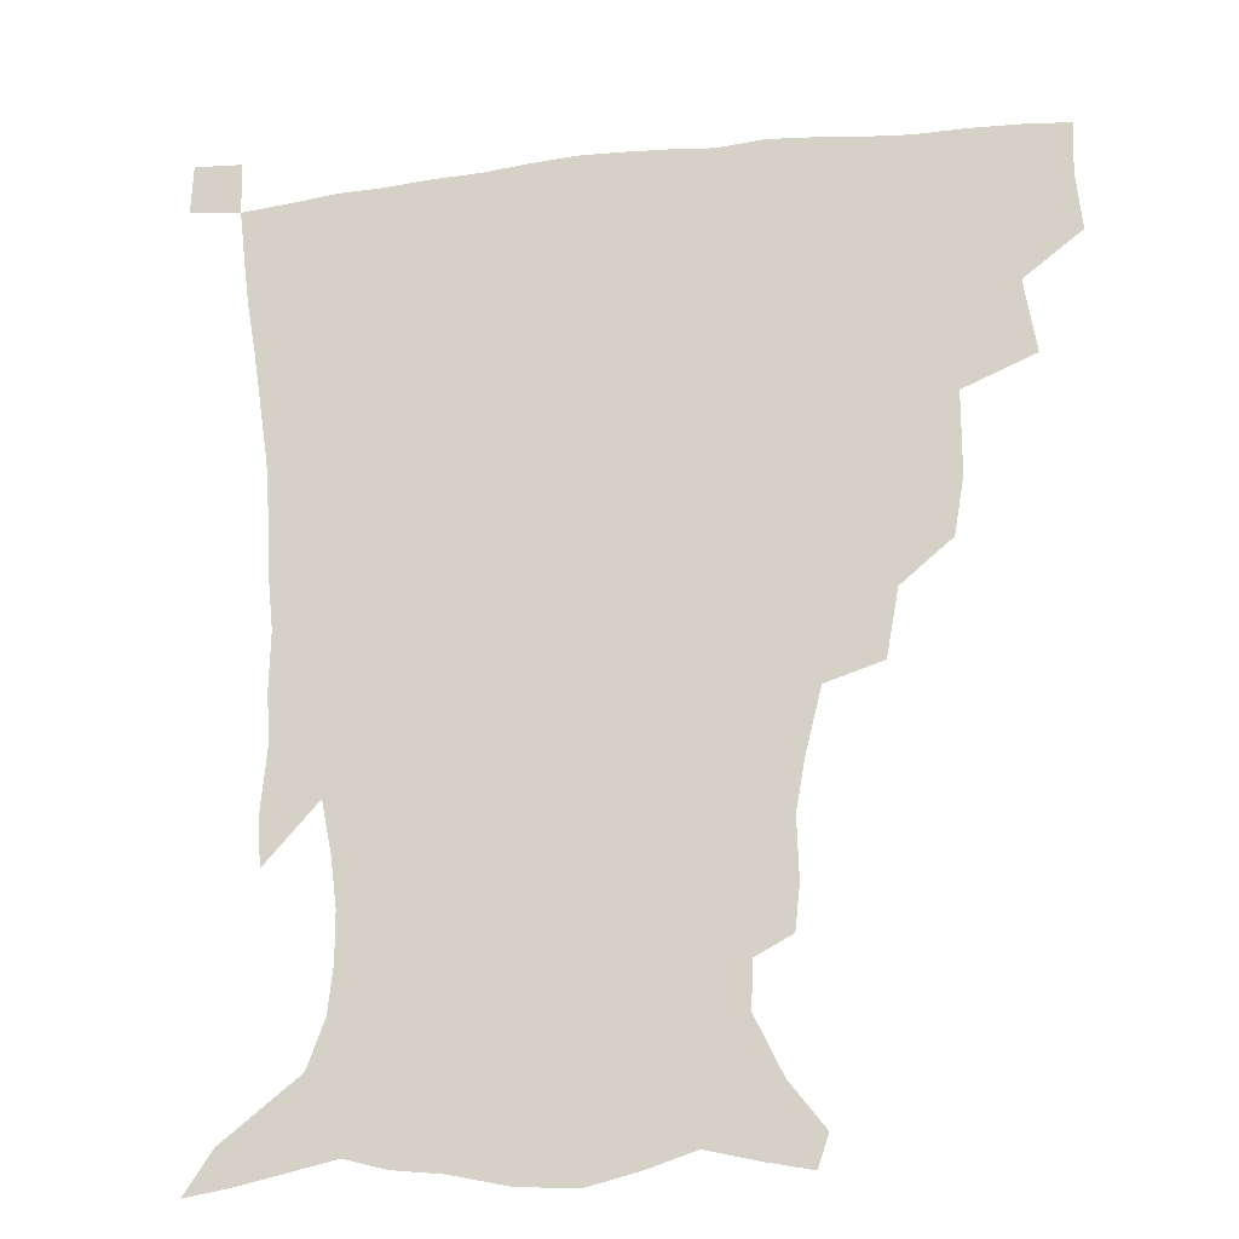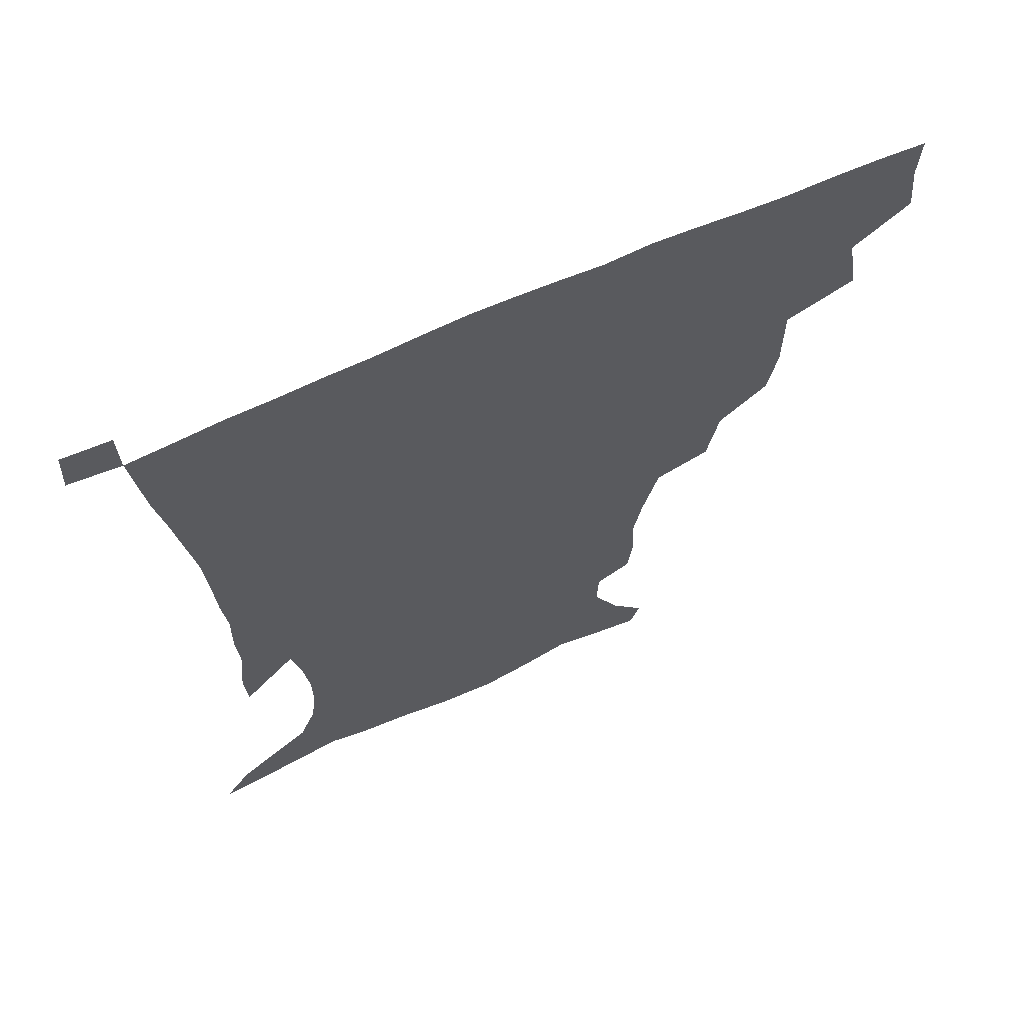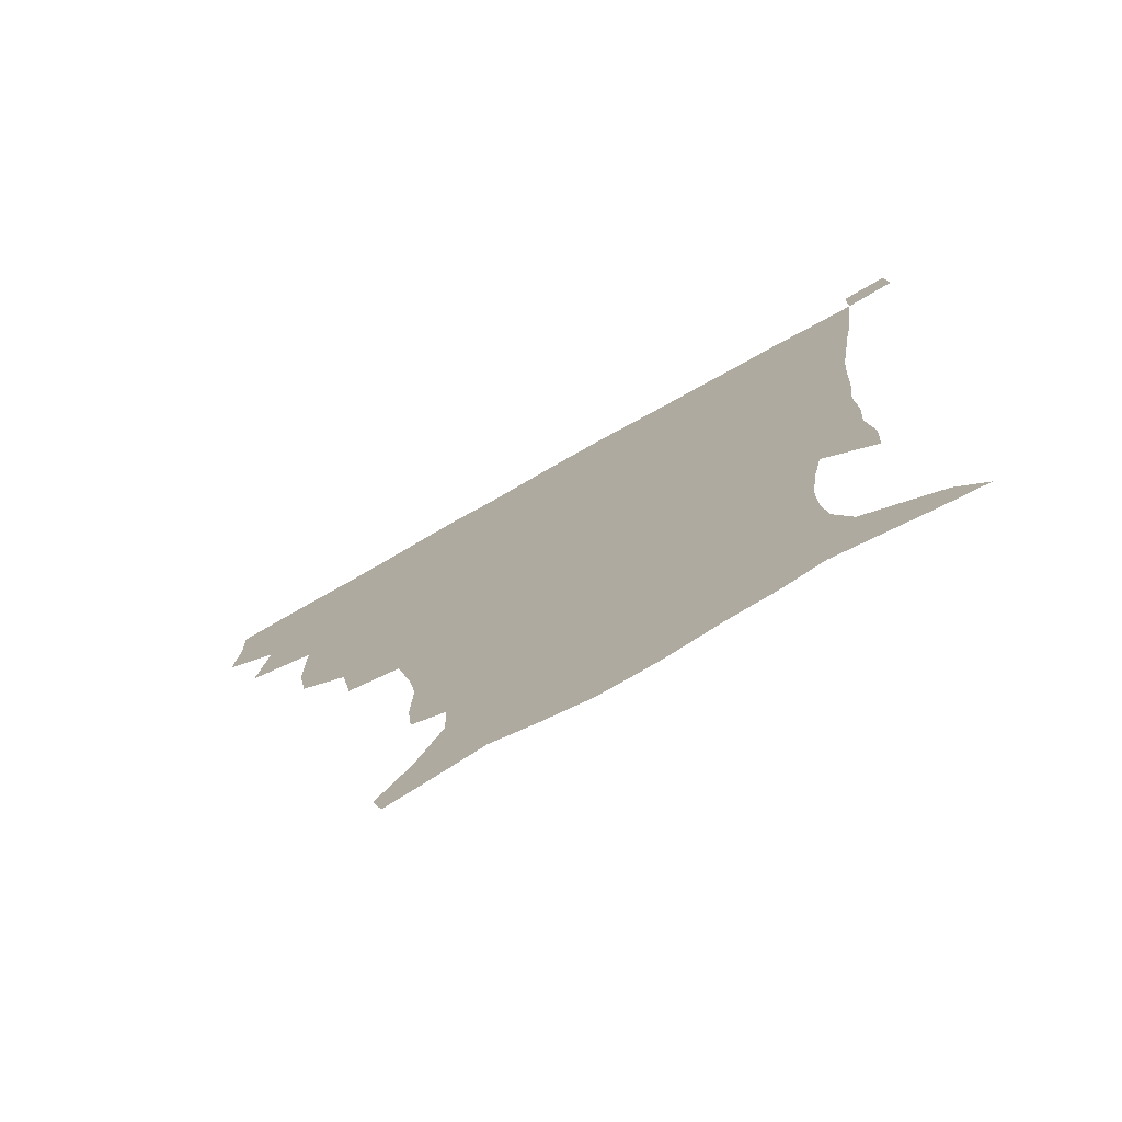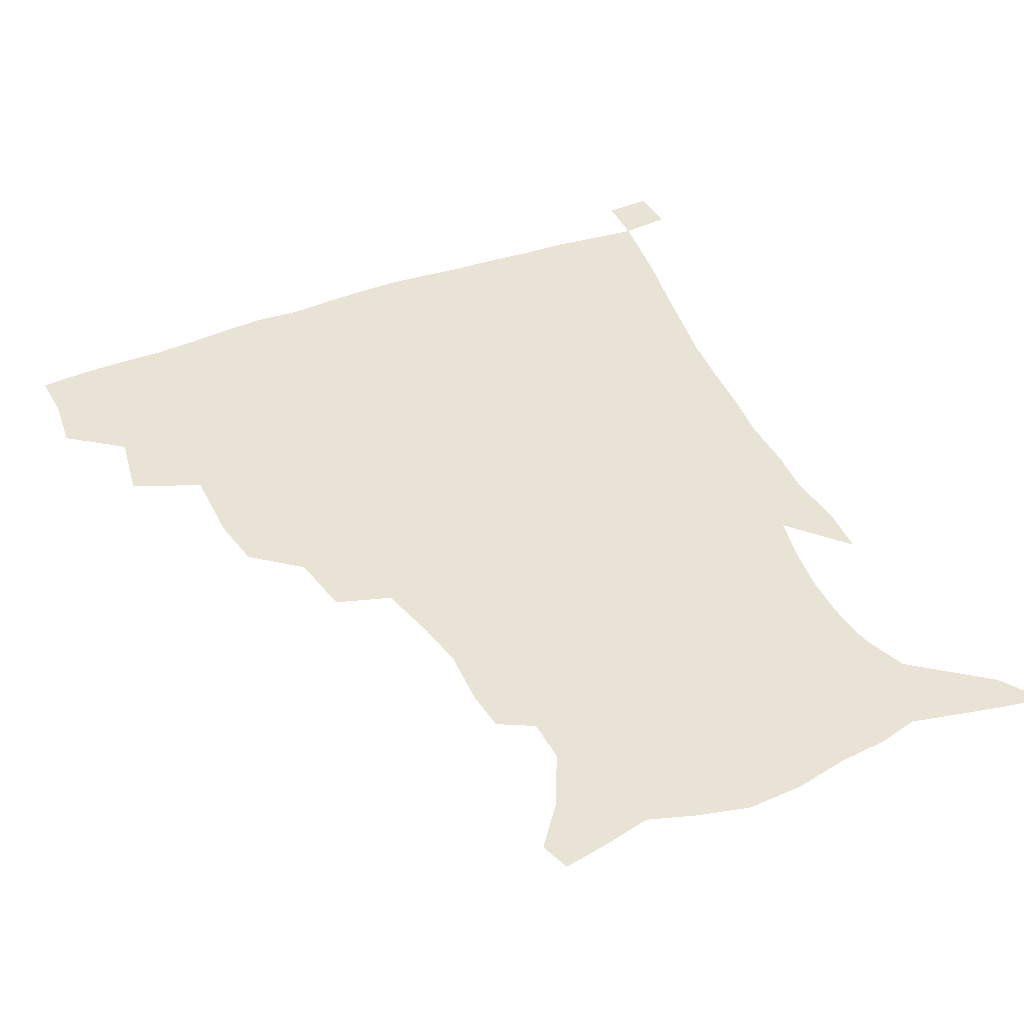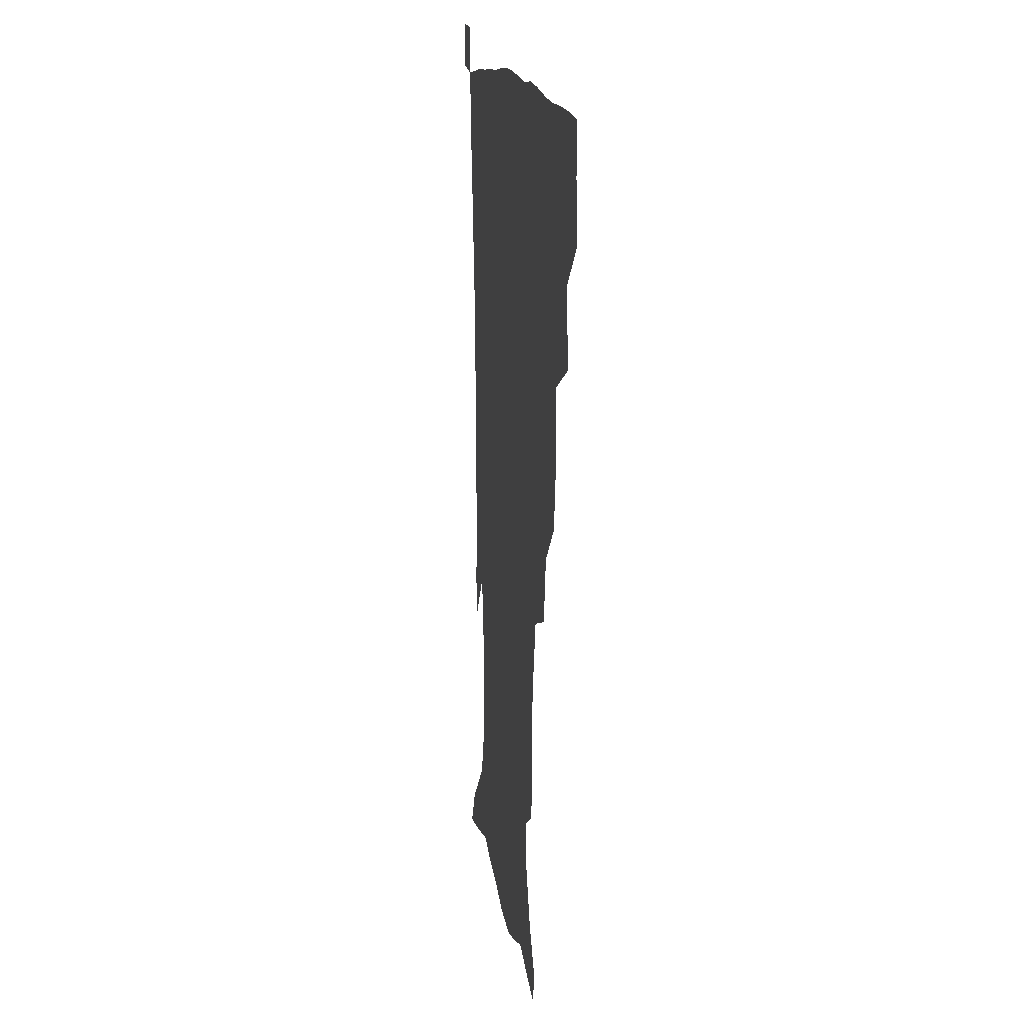
<metadata>
{"format":"obj","ext":"obj","renderer":"f3d","projection":"perspective","resolution":1024,"background":"white","views":[{"elev":-19.4,"azim":-167.7,"up":"+Y"},{"elev":65.8,"azim":155.5,"up":"+Y"},{"elev":-75.8,"azim":29.5,"up":"+Y"},{"elev":42.0,"azim":-24.6,"up":"+Z"},{"elev":13.7,"azim":-97.6,"up":"+Y"}]}
</metadata>
<code>
v 435.4 400.3 0
v 437.4 419 0
v 436.7 434.8 0
v 450 363.2 0
v 453.8 386.3 0
v 453.2 403.3 0
v 452.9 419.5 0
v 452 436 0
v 475.9 309.6 0
v 472.8 327.7 0
v 472.8 353.8 0
v 471.5 372.6 0
v 471 389.6 0
v 469.3 404.9 0
v 468.2 420.5 0
v 467.3 436.4 0
v 495.9 275 0
v 492 296.3 0
v 490.4 319.6 0
v 488.8 339.1 0
v 488.8 360.4 0
v 487.6 376.3 0
v 486.2 391.2 0
v 484.9 406 0
v 483.9 421 0
v 483.2 436.2 0
v 522.9 199.7 0
v 521.4 213.4 0
v 522 232.7 0
v 519.2 248.6 0
v 514 269.3 0
v 508.9 288.5 0
v 508.4 314.1 0
v 506.2 330.6 0
v 504.1 345.9 0
v 503.3 362.9 0
v 502.2 378 0
v 500.9 392.4 0
v 499.6 407 0
v 498.7 421.7 0
v 498 437.3 0
v 515 146.2 0
v 526.2 160.6 0
v 535.1 178.8 0
v 534.5 193.4 0
v 534.7 213.8 0
v 533.2 228.8 0
v 531.6 245.8 0
v 528.3 263.1 0
v 524.8 280.1 0
v 521.9 297.1 0
v 521.2 318.8 0
v 519.5 333.8 0
v 518.8 350.2 0
v 517.4 364.4 0
v 516.8 379.2 0
v 515.3 393.3 0
v 514.4 407.7 0
v 513.4 422.1 0
v 512.6 438.8 0
v 518.3 136.2 0
v 530.6 151.4 0
v 540.2 168.3 0
v 544.6 185.4 0
v 544.6 202.5 0
v 545.6 224.6 0
v 543.8 239.7 0
v 541.5 253.8 0
v 538.6 267.9 0
v 536.4 285.8 0
v 535.4 305.3 0
v 534.1 321.5 0
v 533.2 336.9 0
v 532.8 352.4 0
v 531.9 366.3 0
v 531.7 380.5 0
v 530.2 394.1 0
v 529.1 408.5 0
v 528 423.7 0
v 526.9 439.8 0
v 532.4 138.9 0
v 546.1 157.2 0
v 554.2 177.8 0
v 555.1 192.6 0
v 555.4 208.5 0
v 555.6 231 0
v 554.3 245.3 0
v 552.8 261.7 0
v 550.3 274.4 0
v 548.9 291.4 0
v 548.2 309.3 0
v 547.4 324.5 0
v 547 339.6 0
v 546.5 353.7 0
v 546.2 367.8 0
v 545.4 381 0
v 544.7 394.5 0
v 544.4 408.4 0
v 543.3 423 0
v 542 438.7 0
v 549.3 142.8 0
v 561.2 163.1 0
v 564.8 179.3 0
v 565.6 195.8 0
v 566.7 216 0
v 565.9 231.8 0
v 564.8 248.7 0
v 563.7 263.7 0
v 562.1 278.9 0
v 561.4 295.8 0
v 561.1 312.1 0
v 560.2 324.7 0
v 560.2 341 0
v 560.3 355.3 0
v 560 368.4 0
v 559.1 381.3 0
v 559.2 395 0
v 558.8 408.7 0
v 557.7 423.2 0
v 556.1 439.8 0
v 564.1 137.9 0
v 574 164.4 0
v 576.7 183.7 0
v 576.8 197 0
v 577 217.8 0
v 576.9 233.5 0
v 575.8 248.7 0
v 575.1 264.3 0
v 574 278.4 0
v 573.4 295 0
v 573.3 312.4 0
v 573.7 328.4 0
v 573.3 341 0
v 573.4 355.2 0
v 573.8 368.9 0
v 573.6 381.7 0
v 573.9 395.2 0
v 573.4 408.6 0
v 571.7 424.2 0
v 570 440.6 0
v 581.4 133.5 0
v 586.7 164.3 0
v 587.7 184.2 0
v 588.4 204.1 0
v 588.1 219.7 0
v 587.9 237.7 0
v 587.4 251.3 0
v 586.7 268.9 0
v 586.8 282.8 0
v 586.1 297.8 0
v 586.1 314.5 0
v 586.2 329.1 0
v 586.7 342.5 0
v 587 356.9 0
v 587.2 368.7 0
v 588.1 382.7 0
v 587.9 395.5 0
v 587.5 408.7 0
v 585.8 424.7 0
v 583.9 441 0
v 600.3 134.5 0
v 599.8 163.1 0
v 599.4 183.9 0
v 599.3 200.6 0
v 599.2 217.9 0
v 598.7 235.4 0
v 598.5 252.4 0
v 598.6 266 0
v 598.1 284.6 0
v 598.4 298.2 0
v 598.4 314.1 0
v 599 326.9 0
v 599.4 342.6 0
v 600 355.7 0
v 601.1 370.1 0
v 601.7 383 0
v 601.8 395.8 0
v 601.2 409.9 0
v 600.1 424.7 0
v 598.6 440 0
v 618.7 138.4 0
v 614 159.9 0
v 610.8 182.7 0
v 609.9 200.2 0
v 610 218.3 0
v 609.7 236 0
v 609.9 250.1 0
v 610.2 266.6 0
v 610.1 281.6 0
v 610.3 297.4 0
v 610.5 312.6 0
v 611.6 329.4 0
v 612.2 342 0
v 613 354.8 0
v 614 369.6 0
v 614.9 382.8 0
v 615.6 395.7 0
v 616.5 409.1 0
v 615.8 423.3 0
v 614.1 438.6 0
v 634.8 140 0
v 626.6 161.1 0
v 623.6 177.4 0
v 620.7 197.1 0
v 619.9 218.9 0
v 620.3 235.2 0
v 621.2 248.8 0
v 621.3 266.6 0
v 622.5 278.3 0
v 622.4 294.4 0
v 622.9 309.2 0
v 623 328.3 0
v 624.4 342.2 0
v 625.8 354.3 0
v 627 368.1 0
v 628.2 381.5 0
v 629.4 395.1 0
v 630.8 408.7 0
v 630.5 422.7 0
v 629 438.2 0
v 648.1 143.6 0
v 639.7 159.7 0
v 633.4 179.2 0
v 631.5 194.3 0
v 630.7 212.7 0
v 631 229.6 0
v 632.8 243.1 0
v 632.9 261.4 0
v 633.5 277 0
v 633.9 292.4 0
v 634.7 307.8 0
v 635.9 322.2 0
v 636.4 339.2 0
v 638.3 352.1 0
v 639.8 366.4 0
v 641.4 381.5 0
v 642.9 394.1 0
v 644.3 408.3 0
v 645.1 421.8 0
v 644.5 437 0
v 664.3 139.9 0
v 653.3 156.9 0
v 645.7 174.3 0
v 642.4 189.4 0
v 640.4 208.6 0
v 641.5 223 0
v 643.4 238.2 0
v 644.4 255.9 0
v 644.7 272.8 0
v 645.9 286.9 0
v 646 304.4 0
v 647.8 317.9 0
v 648.5 334.7 0
v 650.6 349 0
v 652.7 363 0
v 654.2 379 0
v 656.3 393.2 0
v 658 407.2 0
v 659.2 421.1 0
v 659.3 436.7 0
v 679.3 136.6 0
v 668 152.6 0
v 659.4 167.4 0
v 653.7 182.7 0
v 652 197.2 0
v 652 212.6 0
v 654 228.6 0
v 657.3 245 0
v 658.1 261.4 0
v 658.1 278.9 0
v 658.4 296 0
v 659.6 311.5 0
v 662.5 324.6 0
v 662.8 344 0
v 664.8 359.9 0
v 666.6 376.9 0
v 669.9 390.4 0
v 671.8 405.6 0
v 673.5 420.1 0
v 674.8 435 0
v 693.5 134.2 0
v 684.3 147.9 0
v 674.9 225.6 0
v 675.8 241.4 0
v 673.8 262.1 0
v 674.8 278 0
v 674.3 296.8 0
v 675.9 312.7 0
v 676.8 331.2 0
v 678.2 350.1 0
v 680.8 367.5 0
v 683.5 385.8 0
v 686.3 402.1 0
v 688.3 418.3 0
v 690 433.6 0
v 690.4 450.2 0
v 706.8 435.4 0
v 706 451.1 0
f 5 6 1
f 1 6 2
f 6 7 2
f 2 7 3
f 7 8 3
f 11 12 4
f 4 12 5
f 12 13 5
f 5 13 6
f 13 14 6
f 6 14 7
f 14 15 7
f 7 15 8
f 15 16 8
f 18 19 9
f 9 19 10
f 19 20 10
f 10 20 11
f 20 21 11
f 11 21 12
f 21 22 12
f 12 22 13
f 22 23 13
f 13 23 14
f 23 24 14
f 14 24 15
f 24 25 15
f 15 25 16
f 25 26 16
f 31 32 17
f 17 32 18
f 32 33 18
f 18 33 19
f 33 34 19
f 19 34 20
f 34 35 20
f 20 35 21
f 35 36 21
f 21 36 22
f 36 37 22
f 22 37 23
f 37 38 23
f 23 38 24
f 38 39 24
f 24 39 25
f 39 40 25
f 25 40 26
f 40 41 26
f 45 46 27
f 27 46 28
f 46 47 28
f 28 47 29
f 47 48 29
f 29 48 30
f 48 49 30
f 30 49 31
f 49 50 31
f 31 50 32
f 50 51 32
f 32 51 33
f 51 52 33
f 33 52 34
f 52 53 34
f 34 53 35
f 53 54 35
f 35 54 36
f 54 55 36
f 36 55 37
f 55 56 37
f 37 56 38
f 56 57 38
f 38 57 39
f 57 58 39
f 39 58 40
f 58 59 40
f 40 59 41
f 59 60 41
f 61 62 42
f 42 62 43
f 62 63 43
f 43 63 44
f 63 64 44
f 44 64 45
f 64 65 45
f 45 65 46
f 65 66 46
f 46 66 47
f 66 67 47
f 47 67 48
f 67 68 48
f 48 68 49
f 68 69 49
f 49 69 50
f 69 70 50
f 50 70 51
f 70 71 51
f 51 71 52
f 71 72 52
f 52 72 53
f 72 73 53
f 53 73 54
f 73 74 54
f 54 74 55
f 74 75 55
f 55 75 56
f 75 76 56
f 56 76 57
f 76 77 57
f 57 77 58
f 77 78 58
f 58 78 59
f 78 79 59
f 59 79 60
f 79 80 60
f 61 81 62
f 81 82 62
f 62 82 63
f 82 83 63
f 63 83 64
f 83 84 64
f 64 84 65
f 84 85 65
f 65 85 66
f 85 86 66
f 66 86 67
f 86 87 67
f 67 87 68
f 87 88 68
f 68 88 69
f 88 89 69
f 69 89 70
f 89 90 70
f 70 90 71
f 90 91 71
f 71 91 72
f 91 92 72
f 72 92 73
f 92 93 73
f 73 93 74
f 93 94 74
f 74 94 75
f 94 95 75
f 75 95 76
f 95 96 76
f 76 96 77
f 96 97 77
f 77 97 78
f 97 98 78
f 78 98 79
f 98 99 79
f 79 99 80
f 99 100 80
f 81 101 82
f 101 102 82
f 82 102 83
f 102 103 83
f 83 103 84
f 103 104 84
f 84 104 85
f 104 105 85
f 85 105 86
f 105 106 86
f 86 106 87
f 106 107 87
f 87 107 88
f 107 108 88
f 88 108 89
f 108 109 89
f 89 109 90
f 109 110 90
f 90 110 91
f 110 111 91
f 91 111 92
f 111 112 92
f 92 112 93
f 112 113 93
f 93 113 94
f 113 114 94
f 94 114 95
f 114 115 95
f 95 115 96
f 115 116 96
f 96 116 97
f 116 117 97
f 97 117 98
f 117 118 98
f 98 118 99
f 118 119 99
f 99 119 100
f 119 120 100
f 101 121 102
f 121 122 102
f 102 122 103
f 122 123 103
f 103 123 104
f 123 124 104
f 104 124 105
f 124 125 105
f 105 125 106
f 125 126 106
f 106 126 107
f 126 127 107
f 107 127 108
f 127 128 108
f 108 128 109
f 128 129 109
f 109 129 110
f 129 130 110
f 110 130 111
f 130 131 111
f 111 131 112
f 131 132 112
f 112 132 113
f 132 133 113
f 113 133 114
f 133 134 114
f 114 134 115
f 134 135 115
f 115 135 116
f 135 136 116
f 116 136 117
f 136 137 117
f 117 137 118
f 137 138 118
f 118 138 119
f 138 139 119
f 119 139 120
f 139 140 120
f 121 141 122
f 141 142 122
f 122 142 123
f 142 143 123
f 123 143 124
f 143 144 124
f 124 144 125
f 144 145 125
f 125 145 126
f 145 146 126
f 126 146 127
f 146 147 127
f 127 147 128
f 147 148 128
f 128 148 129
f 148 149 129
f 129 149 130
f 149 150 130
f 130 150 131
f 150 151 131
f 131 151 132
f 151 152 132
f 132 152 133
f 152 153 133
f 133 153 134
f 153 154 134
f 134 154 135
f 154 155 135
f 135 155 136
f 155 156 136
f 136 156 137
f 156 157 137
f 137 157 138
f 157 158 138
f 138 158 139
f 158 159 139
f 139 159 140
f 159 160 140
f 141 161 142
f 161 162 142
f 142 162 143
f 162 163 143
f 143 163 144
f 163 164 144
f 144 164 145
f 164 165 145
f 145 165 146
f 165 166 146
f 146 166 147
f 166 167 147
f 147 167 148
f 167 168 148
f 148 168 149
f 168 169 149
f 149 169 150
f 169 170 150
f 150 170 151
f 170 171 151
f 151 171 152
f 171 172 152
f 152 172 153
f 172 173 153
f 153 173 154
f 173 174 154
f 154 174 155
f 174 175 155
f 155 175 156
f 175 176 156
f 156 176 157
f 176 177 157
f 157 177 158
f 177 178 158
f 158 178 159
f 178 179 159
f 159 179 160
f 179 180 160
f 161 181 162
f 181 182 162
f 162 182 163
f 182 183 163
f 163 183 164
f 183 184 164
f 164 184 165
f 184 185 165
f 165 185 166
f 185 186 166
f 166 186 167
f 186 187 167
f 167 187 168
f 187 188 168
f 168 188 169
f 188 189 169
f 169 189 170
f 189 190 170
f 170 190 171
f 190 191 171
f 171 191 172
f 191 192 172
f 172 192 173
f 192 193 173
f 173 193 174
f 193 194 174
f 174 194 175
f 194 195 175
f 175 195 176
f 195 196 176
f 176 196 177
f 196 197 177
f 177 197 178
f 197 198 178
f 178 198 179
f 198 199 179
f 179 199 180
f 199 200 180
f 181 201 182
f 201 202 182
f 182 202 183
f 202 203 183
f 183 203 184
f 203 204 184
f 184 204 185
f 204 205 185
f 185 205 186
f 205 206 186
f 186 206 187
f 206 207 187
f 187 207 188
f 207 208 188
f 188 208 189
f 208 209 189
f 189 209 190
f 209 210 190
f 190 210 191
f 210 211 191
f 191 211 192
f 211 212 192
f 192 212 193
f 212 213 193
f 193 213 194
f 213 214 194
f 194 214 195
f 214 215 195
f 195 215 196
f 215 216 196
f 196 216 197
f 216 217 197
f 197 217 198
f 217 218 198
f 198 218 199
f 218 219 199
f 199 219 200
f 219 220 200
f 201 221 202
f 221 222 202
f 202 222 203
f 222 223 203
f 203 223 204
f 223 224 204
f 204 224 205
f 224 225 205
f 205 225 206
f 225 226 206
f 206 226 207
f 226 227 207
f 207 227 208
f 227 228 208
f 208 228 209
f 228 229 209
f 209 229 210
f 229 230 210
f 210 230 211
f 230 231 211
f 211 231 212
f 231 232 212
f 212 232 213
f 232 233 213
f 213 233 214
f 233 234 214
f 214 234 215
f 234 235 215
f 215 235 216
f 235 236 216
f 216 236 217
f 236 237 217
f 217 237 218
f 237 238 218
f 218 238 219
f 238 239 219
f 219 239 220
f 239 240 220
f 221 241 222
f 241 242 222
f 222 242 223
f 242 243 223
f 223 243 224
f 243 244 224
f 224 244 225
f 244 245 225
f 225 245 226
f 245 246 226
f 226 246 227
f 246 247 227
f 227 247 228
f 247 248 228
f 228 248 229
f 248 249 229
f 229 249 230
f 249 250 230
f 230 250 231
f 250 251 231
f 231 251 232
f 251 252 232
f 232 252 233
f 252 253 233
f 233 253 234
f 253 254 234
f 234 254 235
f 254 255 235
f 235 255 236
f 255 256 236
f 236 256 237
f 256 257 237
f 237 257 238
f 257 258 238
f 238 258 239
f 258 259 239
f 239 259 240
f 259 260 240
f 241 261 242
f 261 262 242
f 242 262 243
f 262 263 243
f 243 263 244
f 263 264 244
f 244 264 245
f 264 265 245
f 245 265 246
f 265 266 246
f 246 266 247
f 266 267 247
f 247 267 248
f 267 268 248
f 248 268 249
f 268 269 249
f 249 269 250
f 269 270 250
f 250 270 251
f 270 271 251
f 251 271 252
f 271 272 252
f 252 272 253
f 272 273 253
f 253 273 254
f 273 274 254
f 254 274 255
f 274 275 255
f 255 275 256
f 275 276 256
f 256 276 257
f 276 277 257
f 257 277 258
f 277 278 258
f 258 278 259
f 278 279 259
f 259 279 260
f 279 280 260
f 261 281 262
f 281 282 262
f 262 282 263
f 268 283 269
f 283 284 269
f 269 284 270
f 284 285 270
f 270 285 271
f 285 286 271
f 271 286 272
f 286 287 272
f 272 287 273
f 287 288 273
f 273 288 274
f 288 289 274
f 274 289 275
f 289 290 275
f 275 290 276
f 290 291 276
f 276 291 277
f 291 292 277
f 277 292 278
f 292 293 278
f 278 293 279
f 293 294 279
f 279 294 280
f 294 295 280
f 295 297 296
f 297 298 296

</code>
